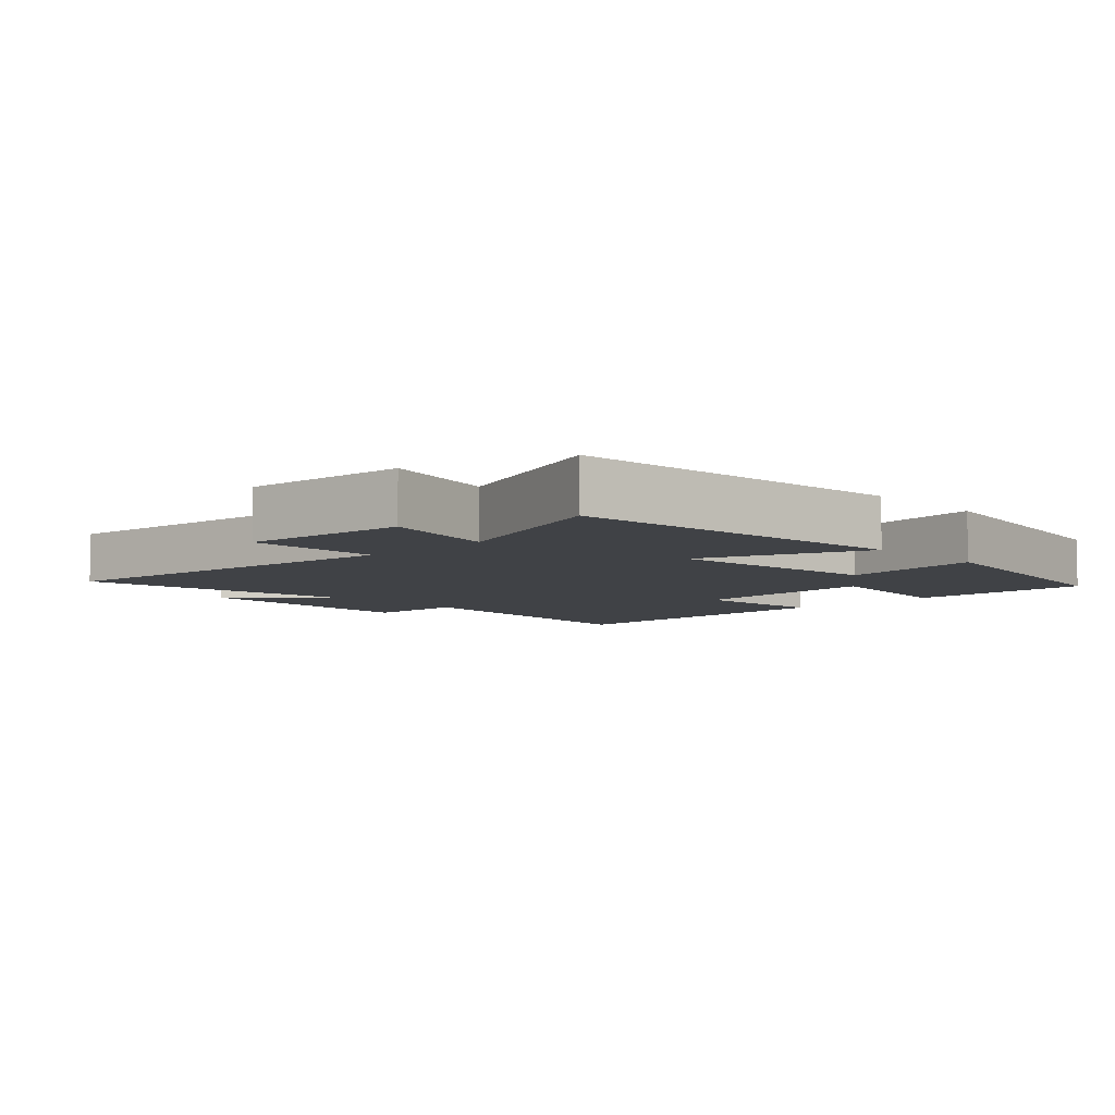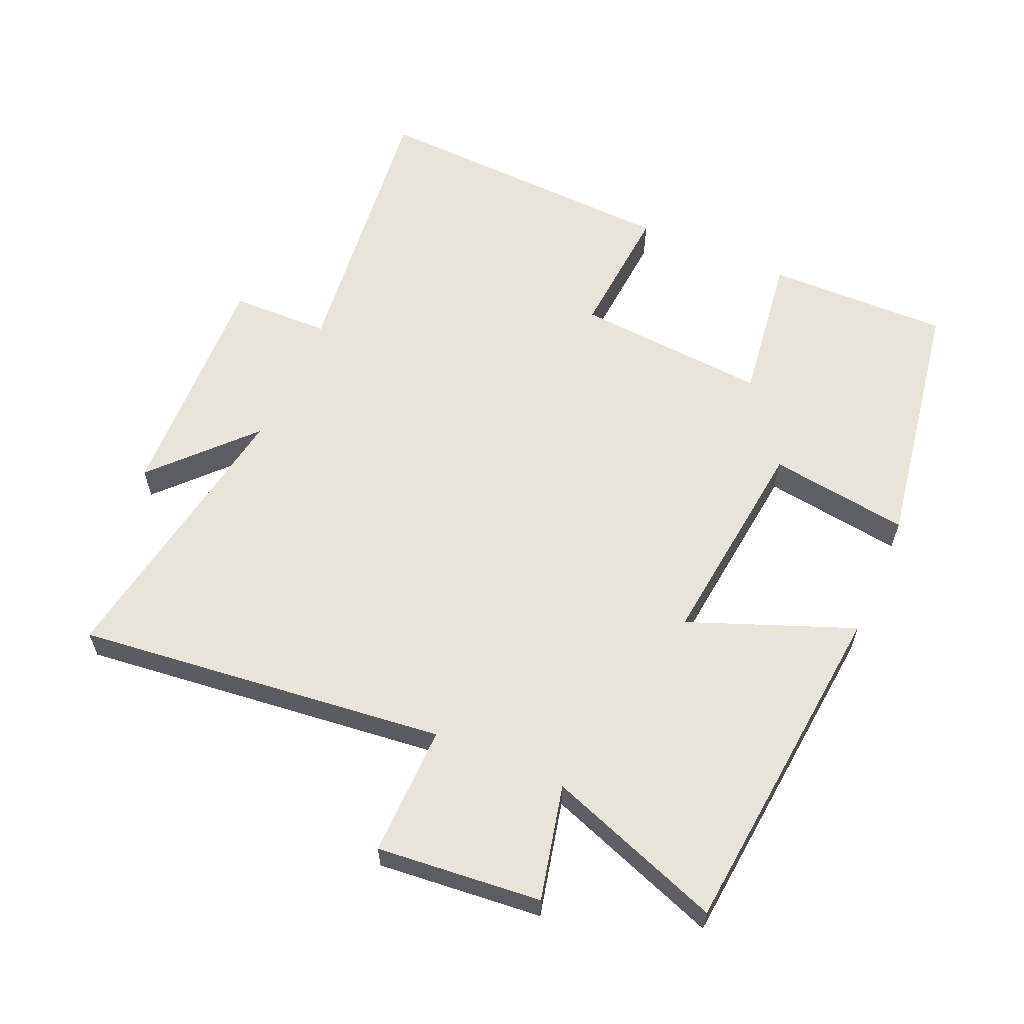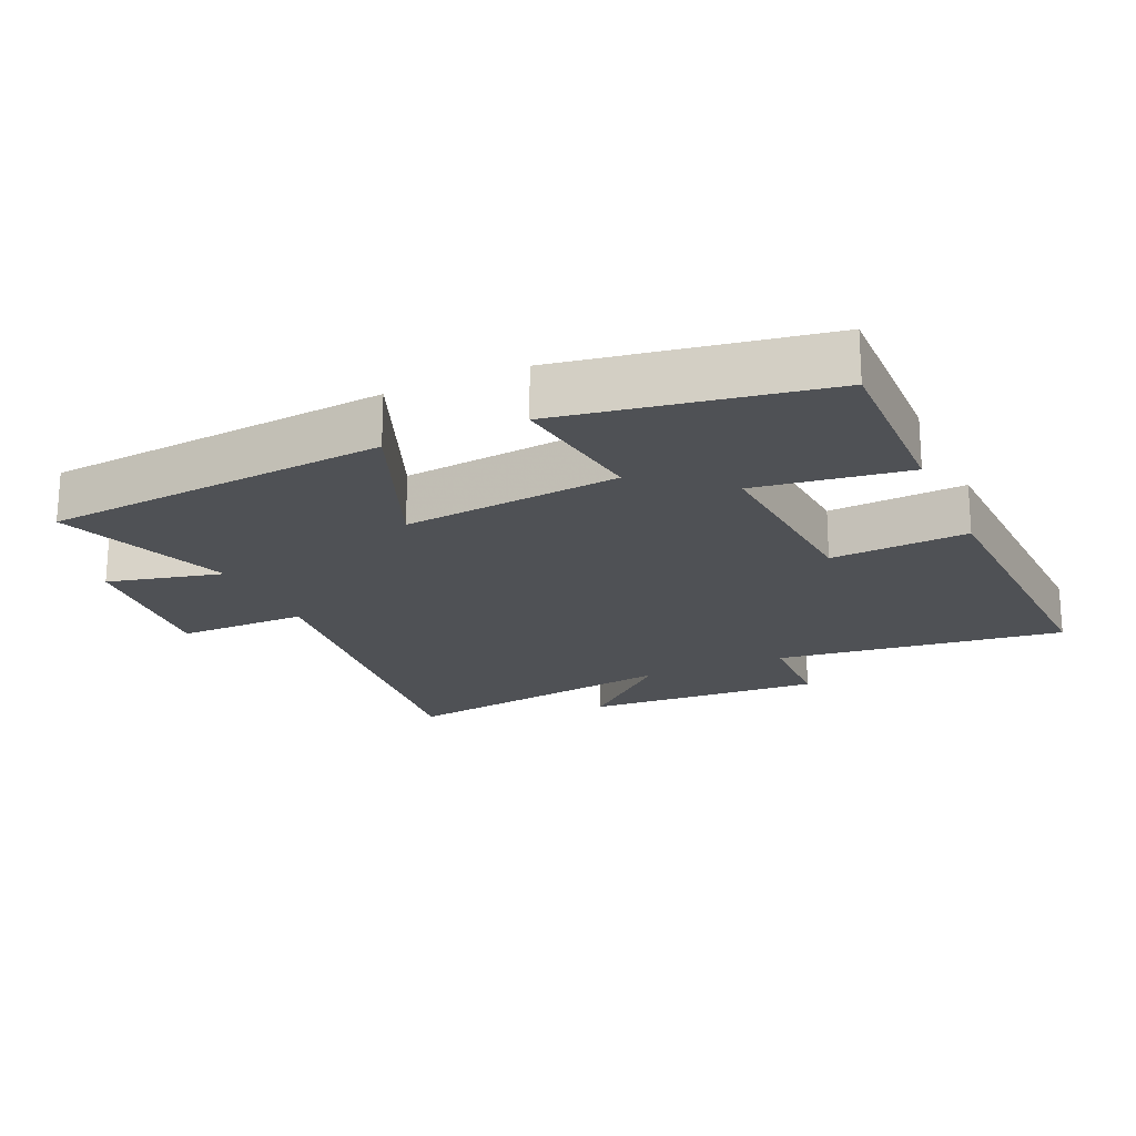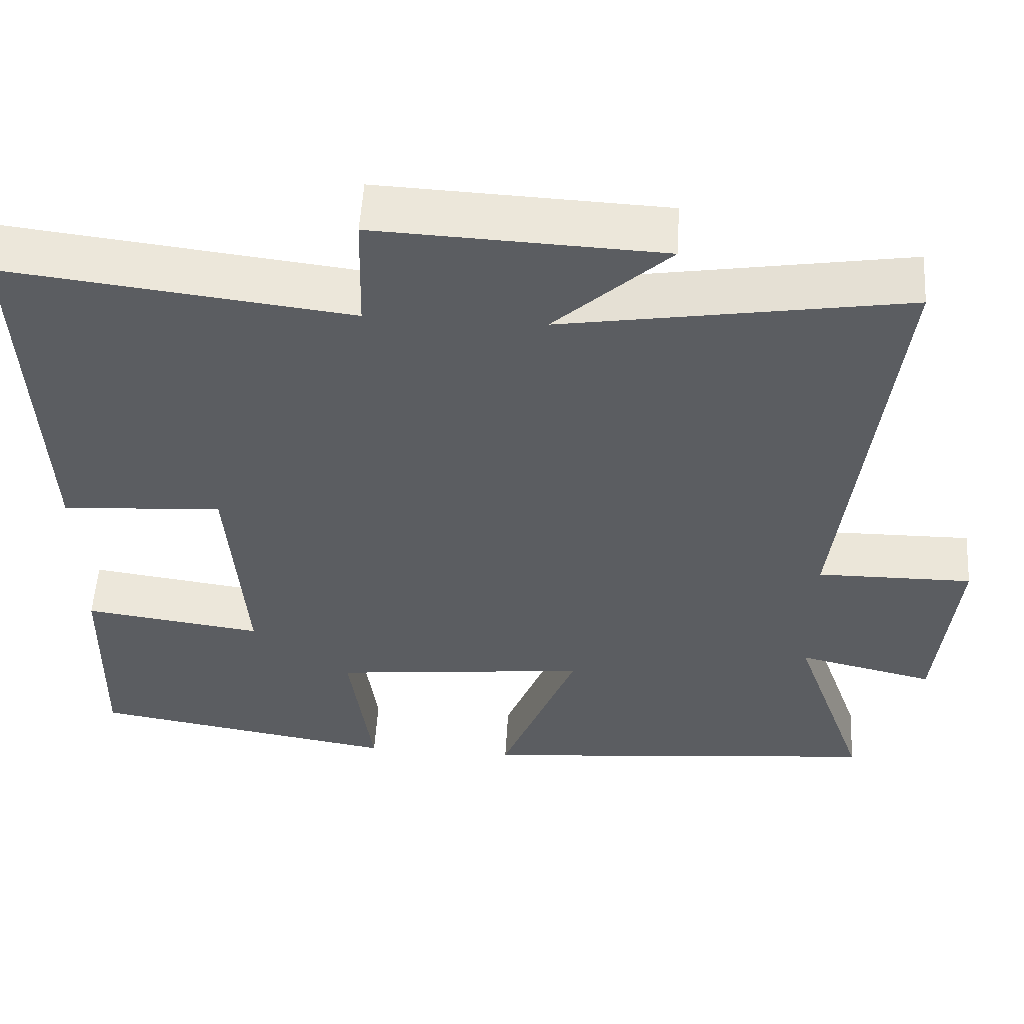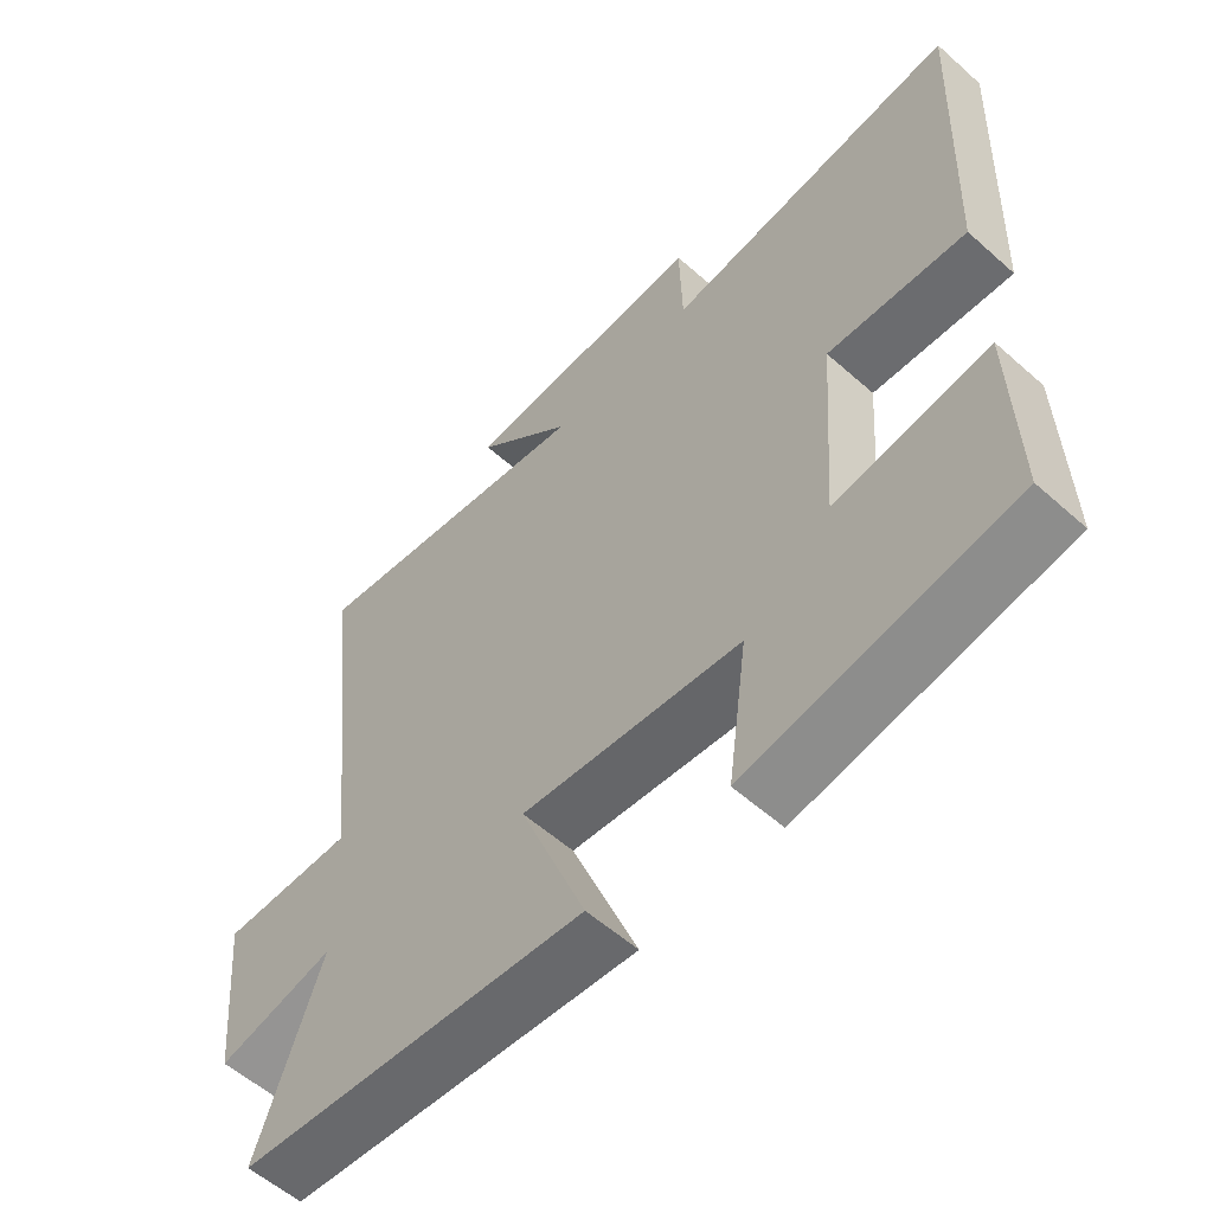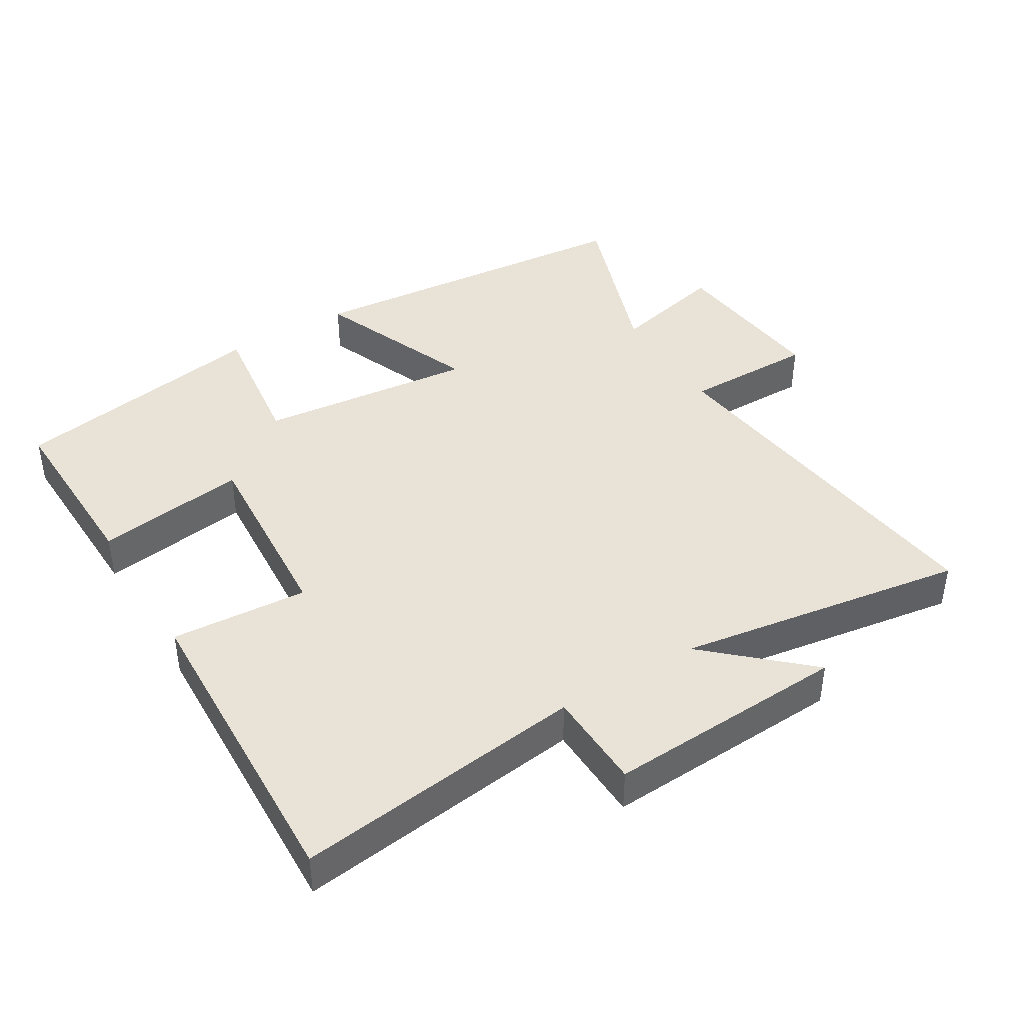
<metadata>
{"format":"obj","ext":"obj","renderer":"f3d","projection":"perspective","resolution":1024,"background":"white","views":[{"elev":-6.5,"azim":134.1,"up":"+Y"},{"elev":60.3,"azim":113.8,"up":"+Y"},{"elev":-20.0,"azim":-156.0,"up":"+Y"},{"elev":54.0,"azim":3.5,"up":"+Z"},{"elev":-57.1,"azim":-132.7,"up":"+Z"},{"elev":41.9,"azim":-31.6,"up":"+Y"}]}
</metadata>
<code>
v -0.506 0.07 -0.436
v -0.5 0.07 -0.162
v -0.274 0.07 -0.193
v -0.296 0.07 0.097
v -0.5 0.07 0.082
v -0.52 0.07 0.552
v -0.087 0.07 0.5
v -0.083 0.07 0.649
v 0.277 0.07 0.633
v 0.133 0.07 0.5
v 0.564 0.07 0.57
v 0.5 0.07 0.016
v 0.696 0.07 0.018
v 0.672 0.07 -0.228
v 0.5 0.07 -0.188
v 0.594 0.07 -0.451
v 0.08 0.07 -0.5
v 0.177 0.07 -0.254
v -0.147 0.07 -0.29
v -0.118 0.07 -0.5
v -0.506 0 -0.436
v -0.5 0 -0.162
v -0.274 0 -0.193
v -0.296 0 0.097
v -0.5 0 0.082
v -0.52 0 0.552
v -0.087 0 0.5
v -0.083 0 0.649
v 0.277 0 0.633
v 0.133 0 0.5
v 0.564 0 0.57
v 0.5 0 0.016
v 0.696 0 0.018
v 0.672 0 -0.228
v 0.5 0 -0.188
v 0.594 0 -0.451
v 0.08 0 -0.5
v 0.177 0 -0.254
v -0.147 0 -0.29
v -0.118 0 -0.5
f 19 20 1 2
f 15 16 17 18
f 15 18 19
f 12 13 14 15
f 12 15 19
f 10 11 12 19
f 7 8 9 10
f 7 10 19
f 4 5 6 7
f 3 4 7 19
f 2 3 19
f 22 21 40 39
f 38 37 36 35
f 39 38 35
f 35 34 33 32
f 39 35 32
f 39 32 31 30
f 30 29 28 27
f 39 30 27
f 27 26 25 24
f 39 27 24 23
f 39 23 22
f 1 21 22 2
f 2 22 23 3
f 3 23 24 4
f 4 24 25 5
f 5 25 26 6
f 6 26 27 7
f 7 27 28 8
f 8 28 29 9
f 9 29 30 10
f 10 30 31 11
f 11 31 32 12
f 12 32 33 13
f 13 33 34 14
f 14 34 35 15
f 15 35 36 16
f 16 36 37 17
f 17 37 38 18
f 18 38 39 19
f 19 39 40 20
f 20 40 21 1

</code>
